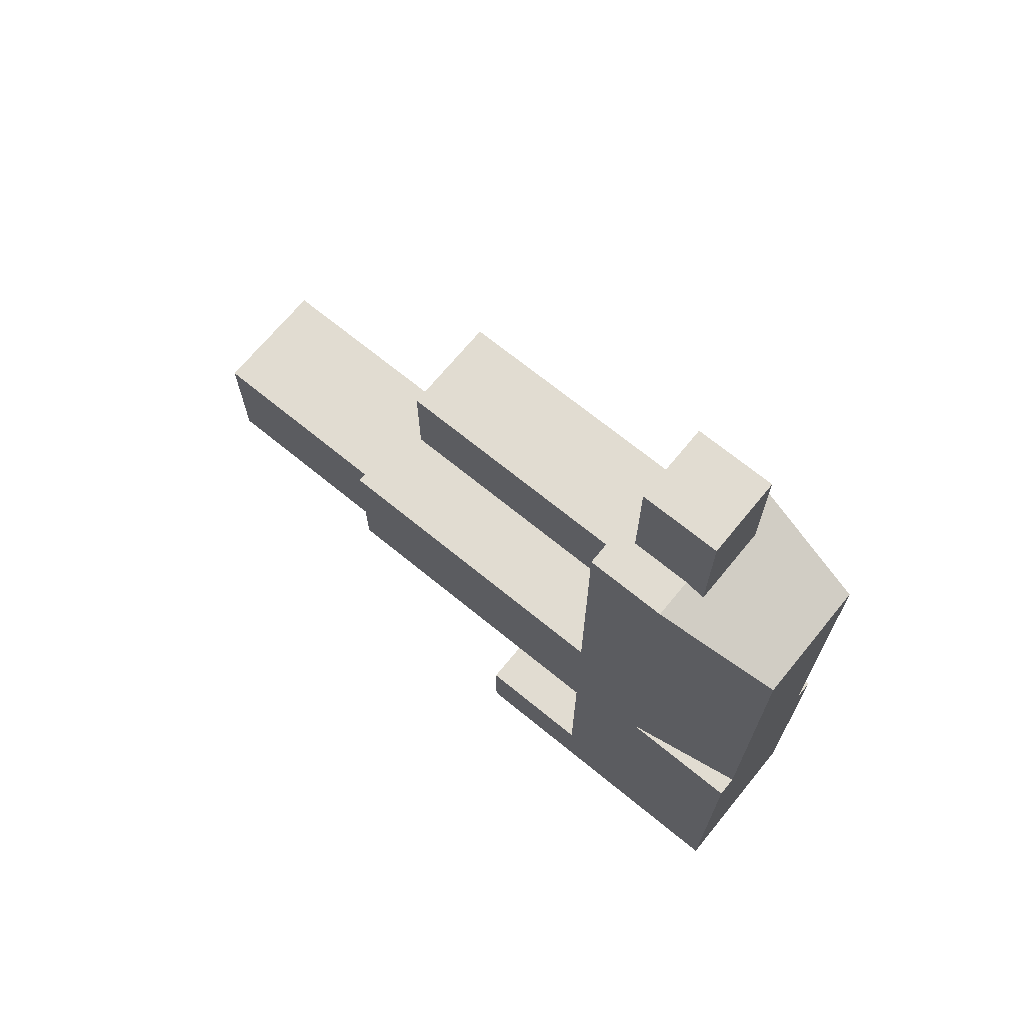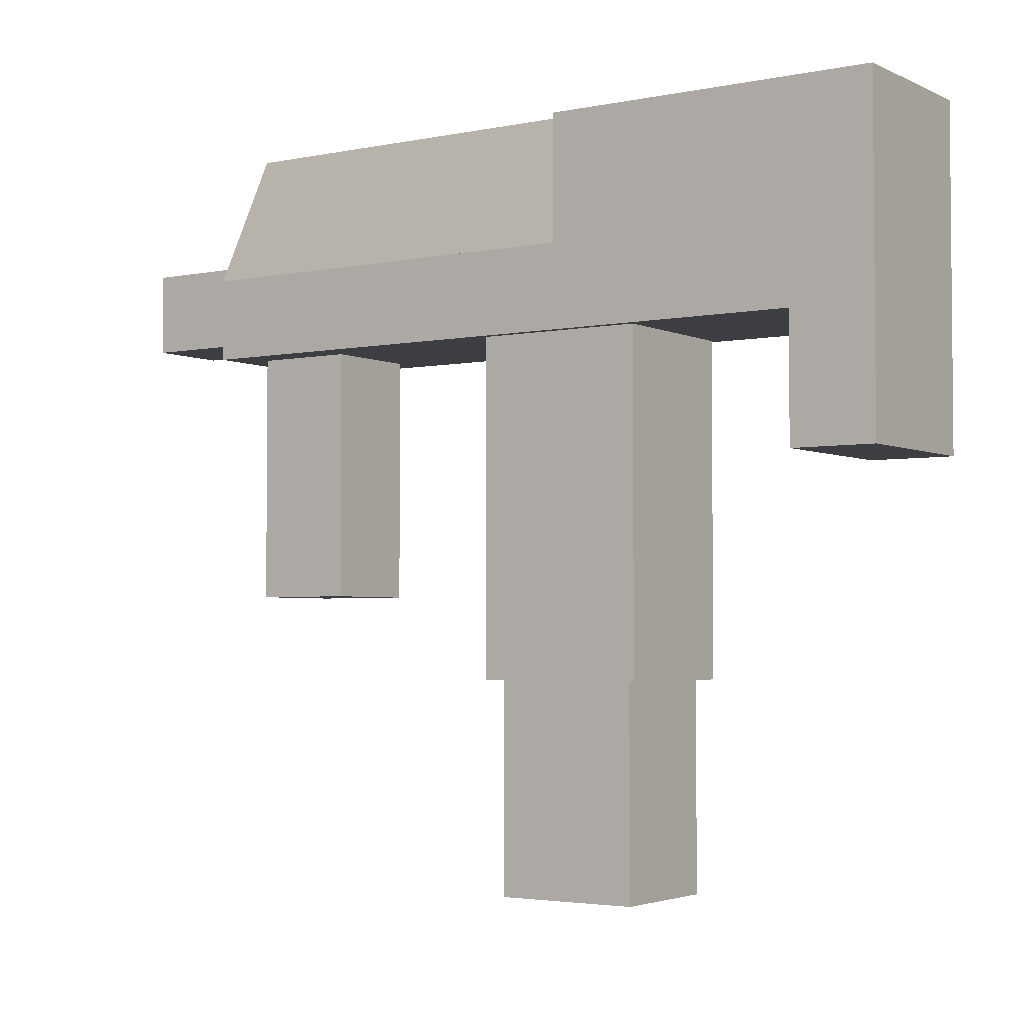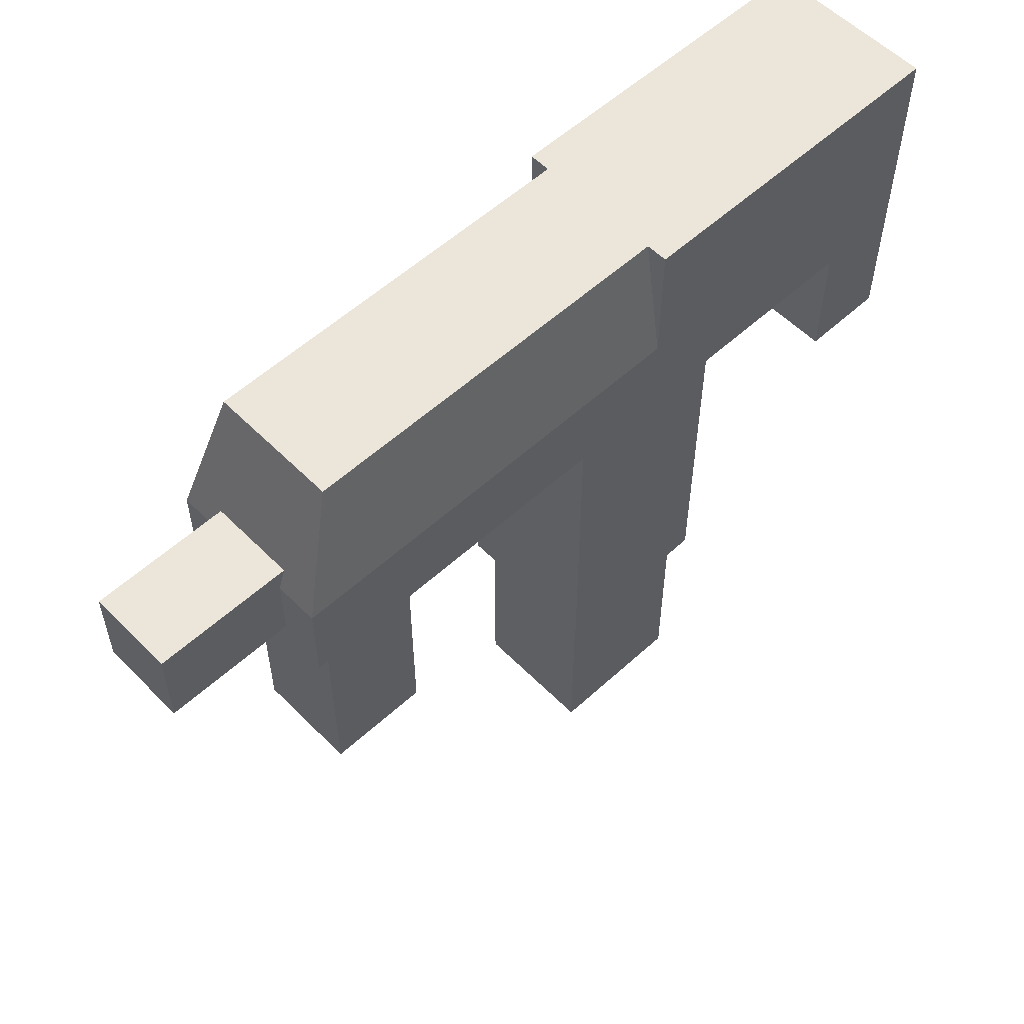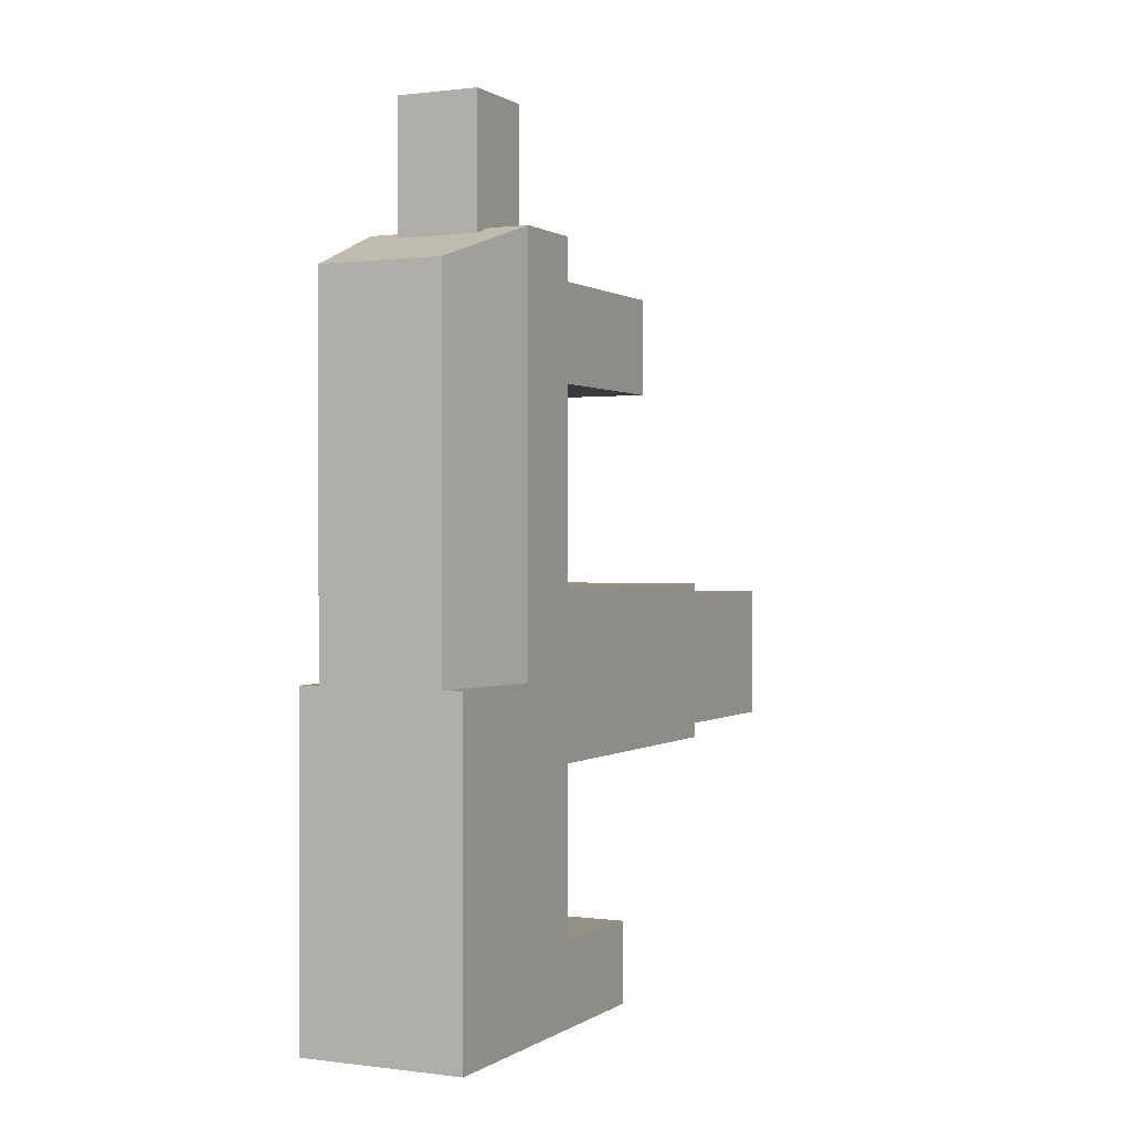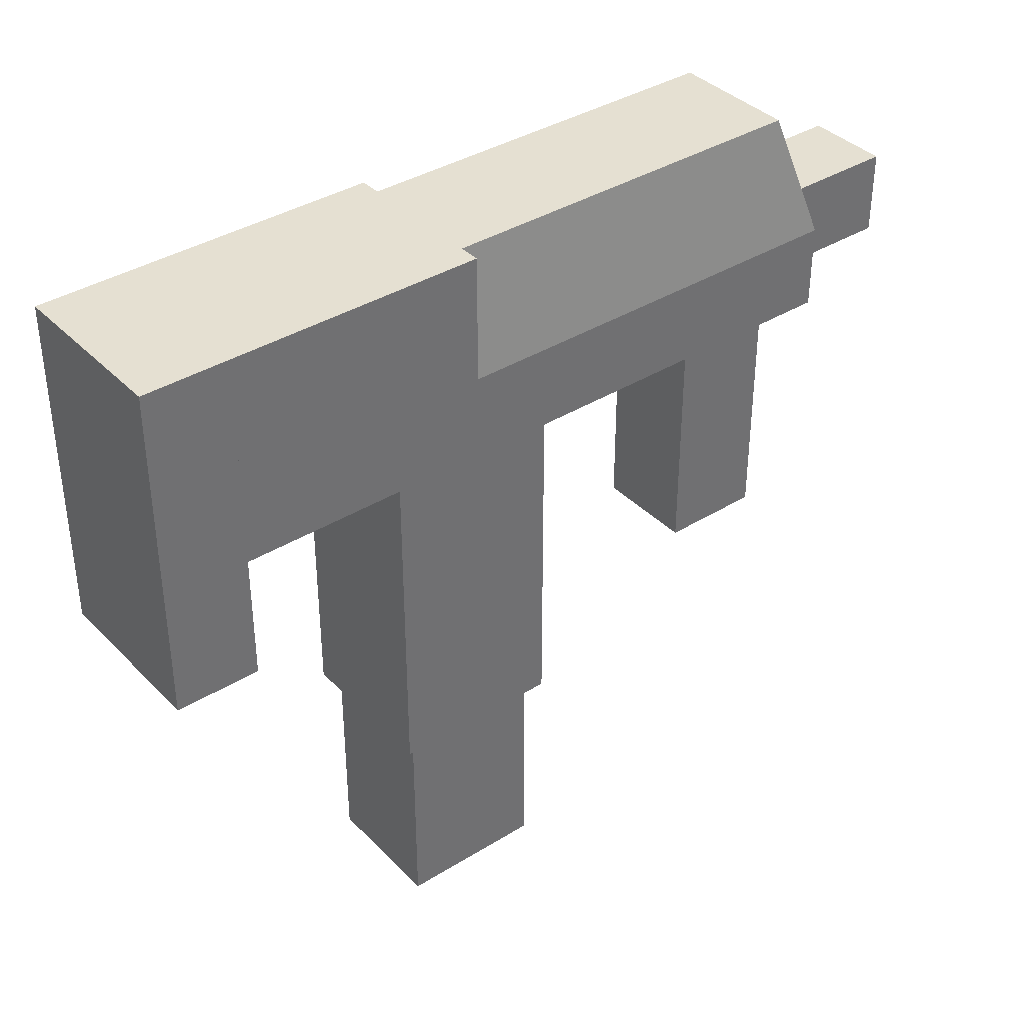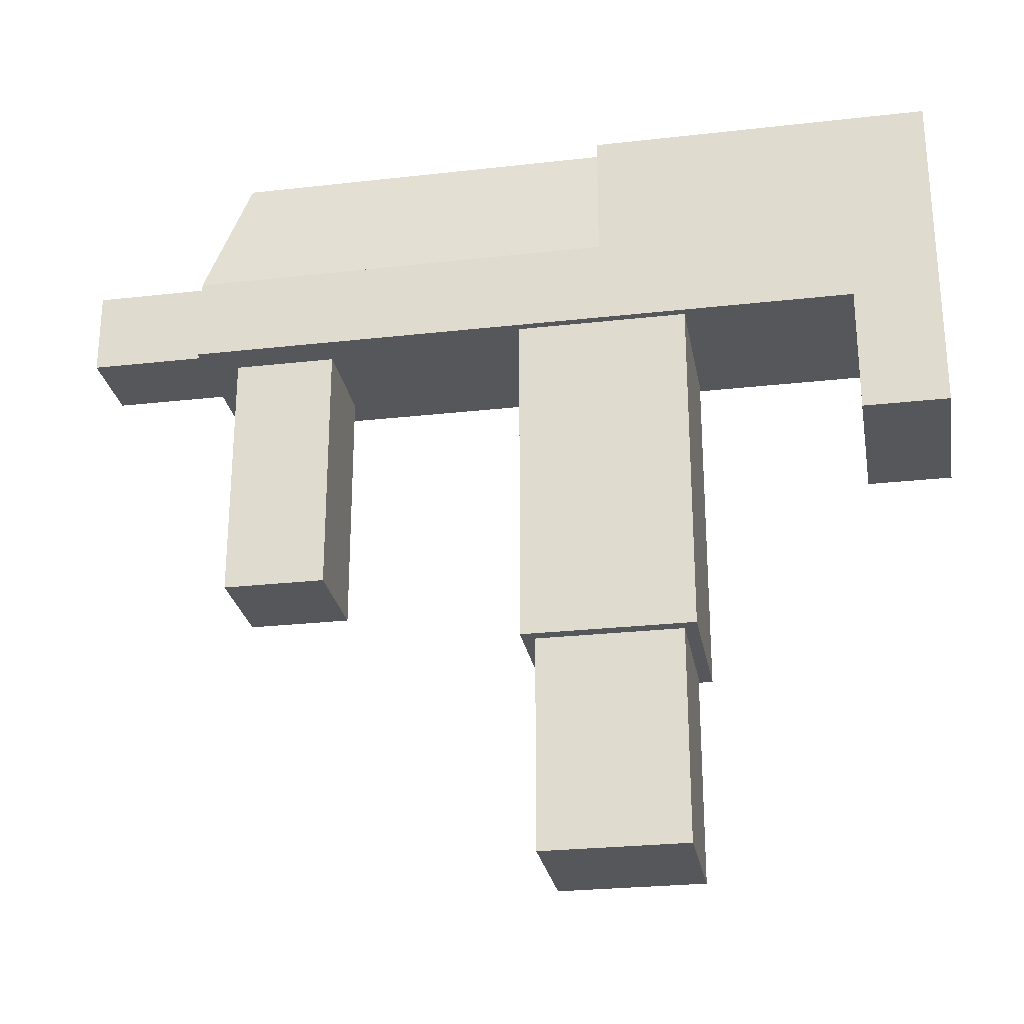
<metadata>
{"format":"obj","ext":"obj","renderer":"f3d","projection":"perspective","resolution":1024,"background":"white","views":[{"elev":69.2,"azim":129.3,"up":"+Z"},{"elev":-3.2,"azim":124.3,"up":"+Y"},{"elev":56.1,"azim":46.3,"up":"+Y"},{"elev":0.6,"azim":-154.2,"up":"+Z"},{"elev":37.8,"azim":-128.3,"up":"+Y"},{"elev":-26.4,"azim":100.1,"up":"+Y"}]}
</metadata>
<code>
o defaultGripModel
v -0.0375 0.01792 0.1683
v -0.0375 0.01792 0.2433
v 0.0375 0.01792 0.2433
v 0.0375 0.01792 0.1683
v 0.0375 -0.1696 0.1683
v 0.0375 -0.1696 0.2433
v -0.0375 -0.1696 0.2433
v -0.0375 -0.1696 0.1683
f 1 2 3 4
f 5 6 7 8
f 2 1 8 7
f 4 3 6 5
f 3 2 7 6
f 1 4 5 8
o hudReloadModel.001
v -1e-06 -1e-06 1e-06
v -1e-06 1e-06 1e-06
v -1e-06 1e-06 -1e-06
v -1e-06 -1e-06 -1e-06
v 1e-06 1e-06 -1e-06
v 1e-06 -1e-06 -1e-06
v 1e-06 1e-06 1e-06
v 1e-06 -1e-06 1e-06
f 9 10 11 12
f 12 11 13 14
f 14 13 15 16
f 16 15 10 9
f 12 14 16 9
f 13 11 10 15
o hudModel
v 0.000977 -0.000977 -0.000977
v -0.000977 -0.000977 -0.000977
v -0.000977 0.000977 -0.000977
v 0.000977 0.000977 -0.000977
v 0.000977 -0.000977 0.000977
v 0.000977 0.000977 0.000977
v -0.000977 -0.000977 0.000977
v -0.000977 0.000977 0.000977
f 17 18 19 20
f 21 17 20 22
f 23 21 22 24
f 18 23 24 19
f 24 22 20 19
f 18 17 21 23
o gunModel
v -0.0625 0.08042 -0.2317
v -0.0625 0.08042 0.2683
v 0.0625 0.08042 0.2683
v 0.0625 0.08042 -0.2317
v 0.0625 0.01792 -0.2317
v 0.0625 0.01792 0.2683
v -0.0625 0.01792 0.2683
v -0.0625 0.01792 -0.2317
v -0.05625 0.01792 -0.1067
v -0.05625 0.01792 0.01834
v 0.05625 0.01792 0.01834
v 0.05625 0.01792 -0.1067
v 0.05625 -0.2321 -0.1067
v 0.05625 -0.2321 0.01834
v -0.05625 -0.2321 0.01834
v -0.05625 -0.2321 -0.1067
v -0.0625 0.1742 -0.2317
v -0.0625 0.1742 -0.04417
v 0.0625 0.1742 -0.04417
v 0.0625 0.1742 -0.2317
v 0.0625 0.08042 -0.2317
v 0.0625 0.08042 -0.04417
v -0.0625 0.08042 -0.04417
v -0.0625 0.08042 -0.2317
v -0.04688 0.1742 -0.04417
v -0.04688 0.1742 0.2371
v 0.04688 0.1742 0.2371
v 0.04688 0.1742 -0.04417
v 0.0625 0.08042 -0.04417
v 0.0625 0.08042 0.2683
v -0.0625 0.08042 0.2683
v -0.0625 0.08042 -0.04417
v -0.0625 0.1742 -0.2942
v -0.0625 0.1742 -0.2317
v 0.0625 0.1742 -0.2317
v 0.0625 0.1742 -0.2942
v 0.0625 -0.07583 -0.2942
v 0.0625 -0.07583 -0.2317
v -0.0625 -0.07583 -0.2317
v -0.0625 -0.07583 -0.2942
v -0.03125 0.09604 0.2371
v -0.03125 0.09604 0.3621
v 0.03125 0.09604 0.3621
v 0.03125 0.09604 0.2371
v 0.03125 0.03354 0.2371
v 0.03125 0.03354 0.3621
v -0.03125 0.03354 0.3621
v -0.03125 0.03354 0.2371
f 25 26 27 28
f 29 30 31 32
f 26 25 32 31
f 28 27 30 29
f 27 26 31 30
f 25 28 29 32
f 33 34 35 36
f 37 38 39 40
f 34 33 40 39
f 36 35 38 37
f 35 34 39 38
f 33 36 37 40
f 41 42 43 44
f 45 46 47 48
f 42 41 48 47
f 44 43 46 45
f 43 42 47 46
f 41 44 45 48
f 49 50 51 52
f 53 54 55 56
f 50 49 56 55
f 52 51 54 53
f 51 50 55 54
f 49 52 53 56
f 57 58 59 60
f 61 62 63 64
f 58 57 64 63
f 60 59 62 61
f 59 58 63 62
f 57 60 61 64
f 65 66 67 68
f 69 70 71 72
f 66 65 72 71
f 68 67 70 69
f 67 66 71 70
f 65 68 69 72
o hudModel.001
v -1e-06 -1e-06 1e-06
v -1e-06 1e-06 1e-06
v -1e-06 1e-06 -1e-06
v -1e-06 -1e-06 -1e-06
v 1e-06 1e-06 -1e-06
v 1e-06 -1e-06 -1e-06
v 1e-06 1e-06 1e-06
v 1e-06 -1e-06 1e-06
f 73 74 75 76
f 76 75 77 78
f 78 77 79 80
f 80 79 74 73
f 76 78 80 73
f 77 75 74 79
o hudAmmoModel.001
v -1e-06 -1e-06 1e-06
v -1e-06 1e-06 1e-06
v -1e-06 1e-06 -1e-06
v -1e-06 -1e-06 -1e-06
v 1e-06 1e-06 -1e-06
v 1e-06 -1e-06 -1e-06
v 1e-06 1e-06 1e-06
v 1e-06 -1e-06 1e-06
f 81 82 83 84
f 84 83 85 86
f 86 85 87 88
f 88 87 82 81
f 84 86 88 81
f 85 83 82 87
o ammoModel
v -0.04688 -0.01333 -0.09729
v -0.04688 -0.01333 0.00896
v 0.04688 -0.01333 0.00896
v 0.04688 -0.01333 -0.09729
v 0.04688 -0.3883 -0.09729
v 0.04688 -0.3883 0.00896
v -0.04688 -0.3883 0.00896
v -0.04688 -0.3883 -0.09729
f 89 90 91 92
f 93 94 95 96
f 90 89 96 95
f 92 91 94 93
f 91 90 95 94
f 89 92 93 96
o hudAmmoModel
v 0.000977 -0.000977 -0.000977
v -0.000977 -0.000977 -0.000977
v -0.000977 0.000977 -0.000977
v 0.000977 0.000977 -0.000977
v 0.000977 -0.000977 0.000977
v 0.000977 0.000977 0.000977
v -0.000977 -0.000977 0.000977
v -0.000977 0.000977 0.000977
f 97 98 99 100
f 101 97 100 102
f 103 101 102 104
f 98 103 104 99
f 104 102 100 99
f 98 97 101 103
o hudReloadModel
v 0.000977 -0.000977 -0.000977
v -0.000977 -0.000977 -0.000977
v -0.000977 0.000977 -0.000977
v 0.000977 0.000977 -0.000977
v 0.000977 -0.000977 0.000977
v 0.000977 0.000977 0.000977
v -0.000977 -0.000977 0.000977
v -0.000977 0.000977 0.000977
f 105 106 107 108
f 109 105 108 110
f 111 109 110 112
f 106 111 112 107
f 112 110 108 107
f 106 105 109 111

</code>
